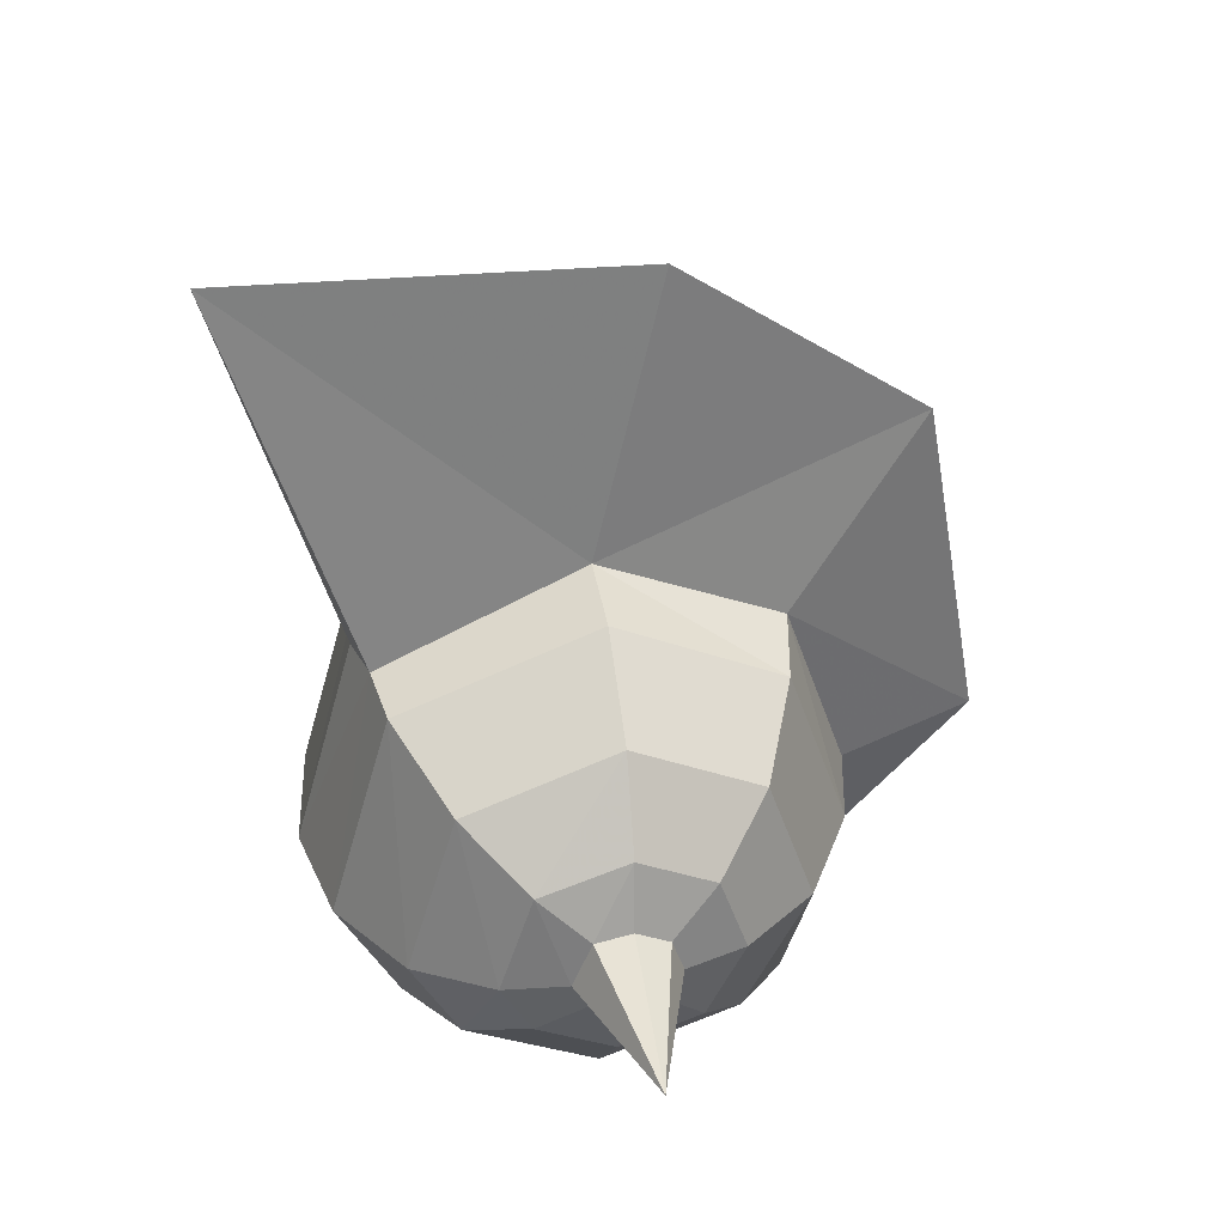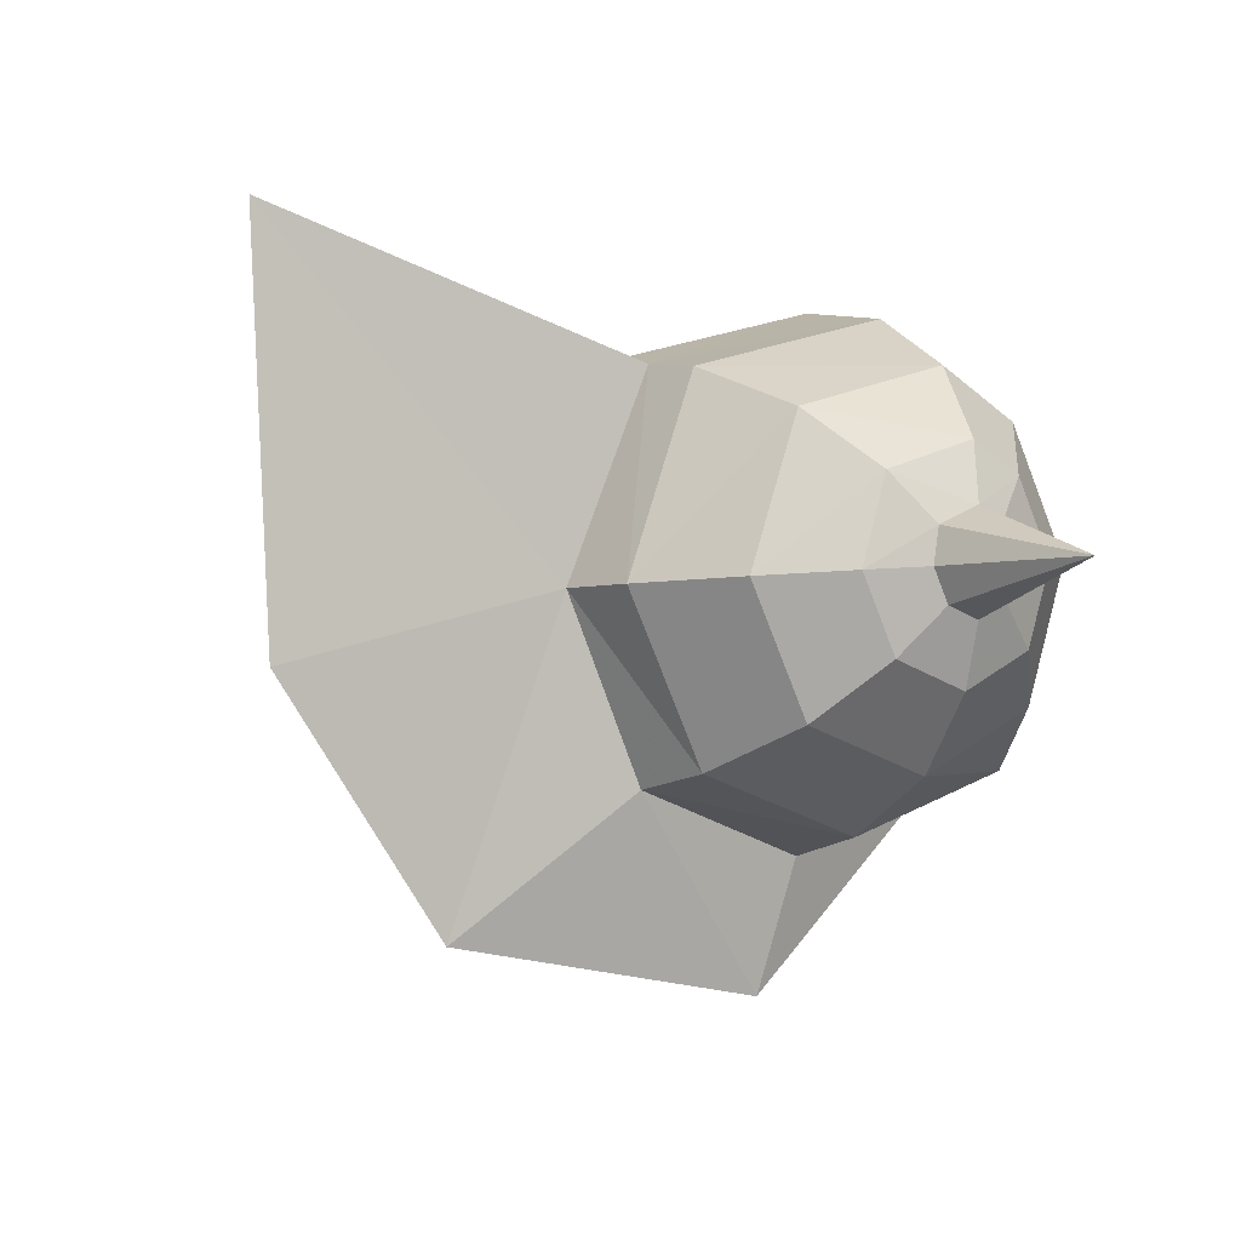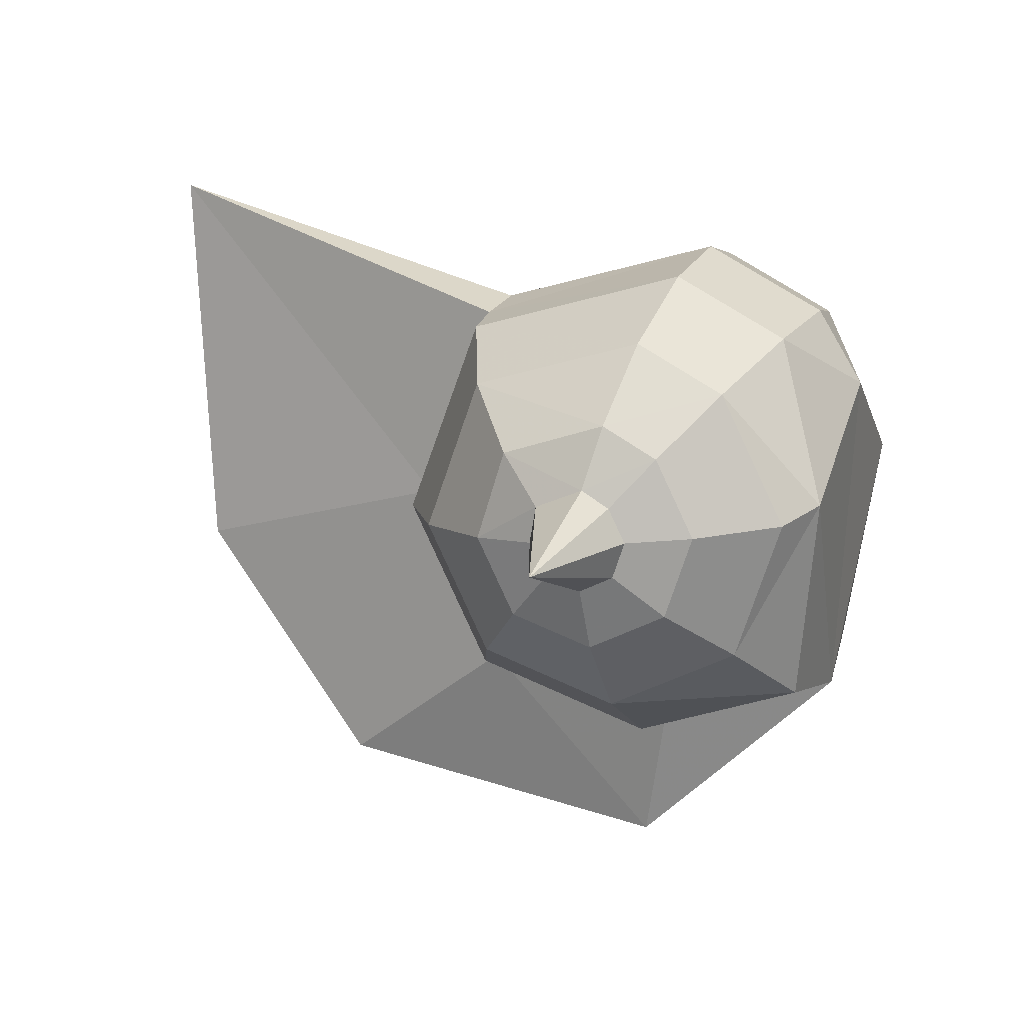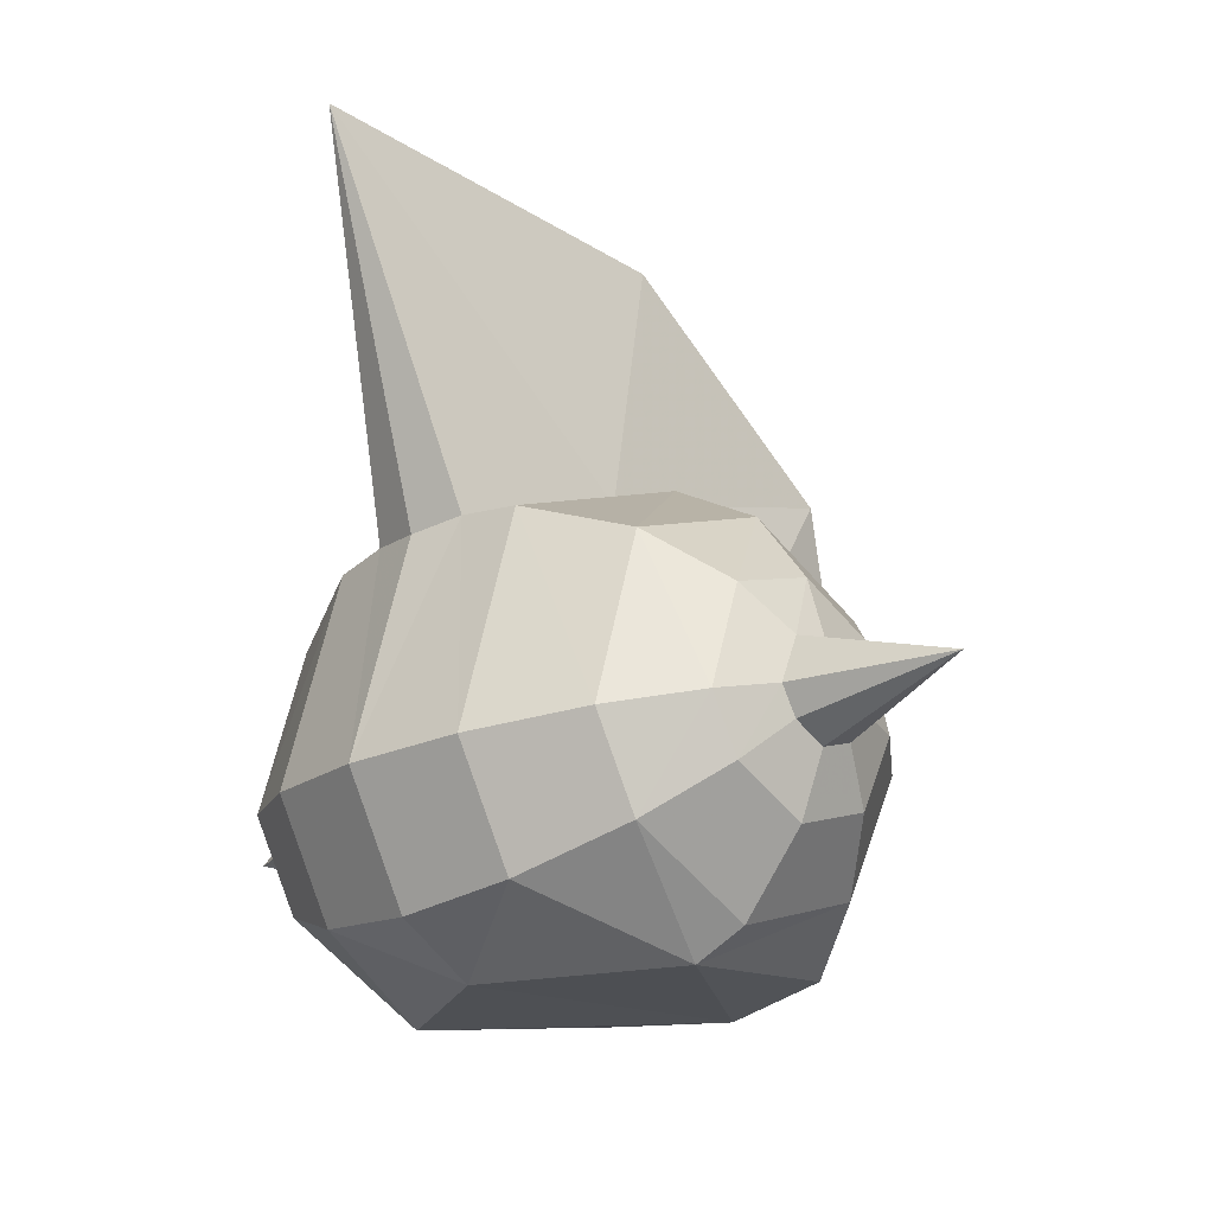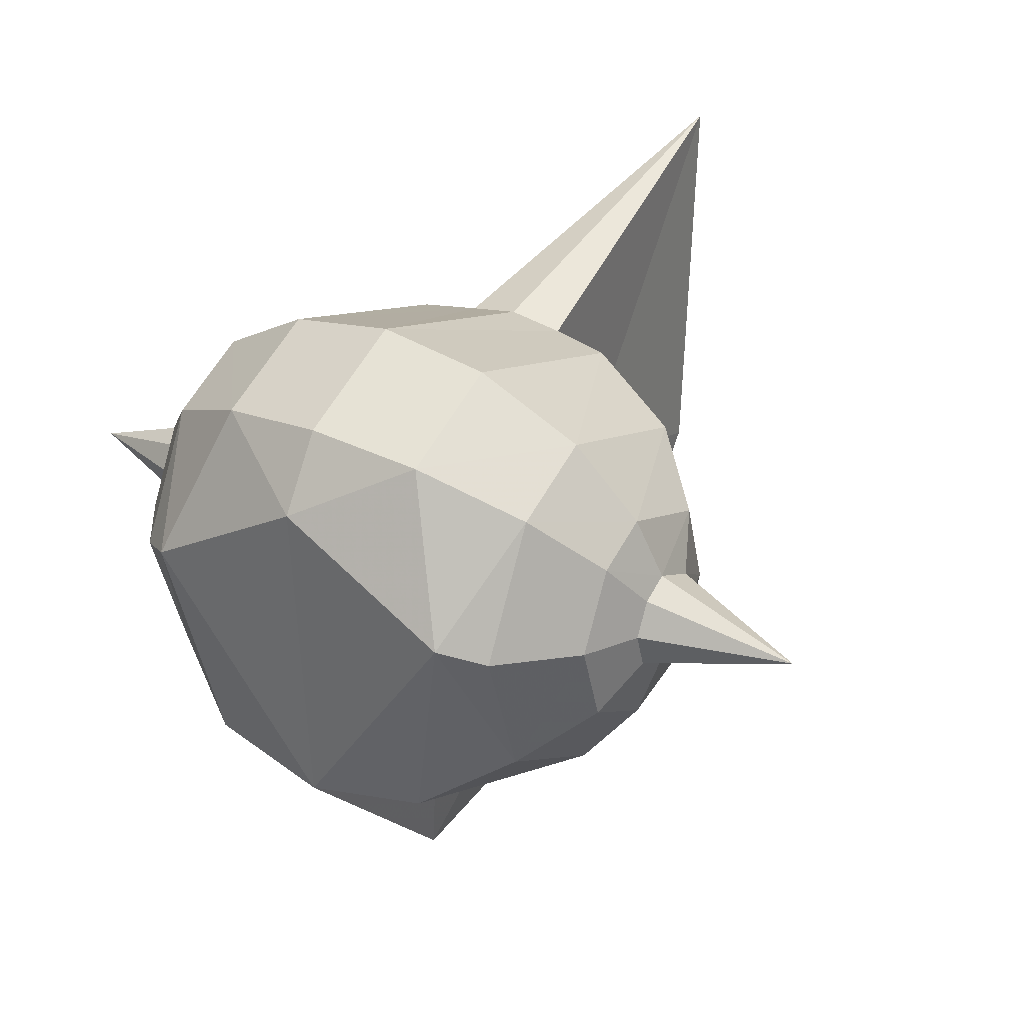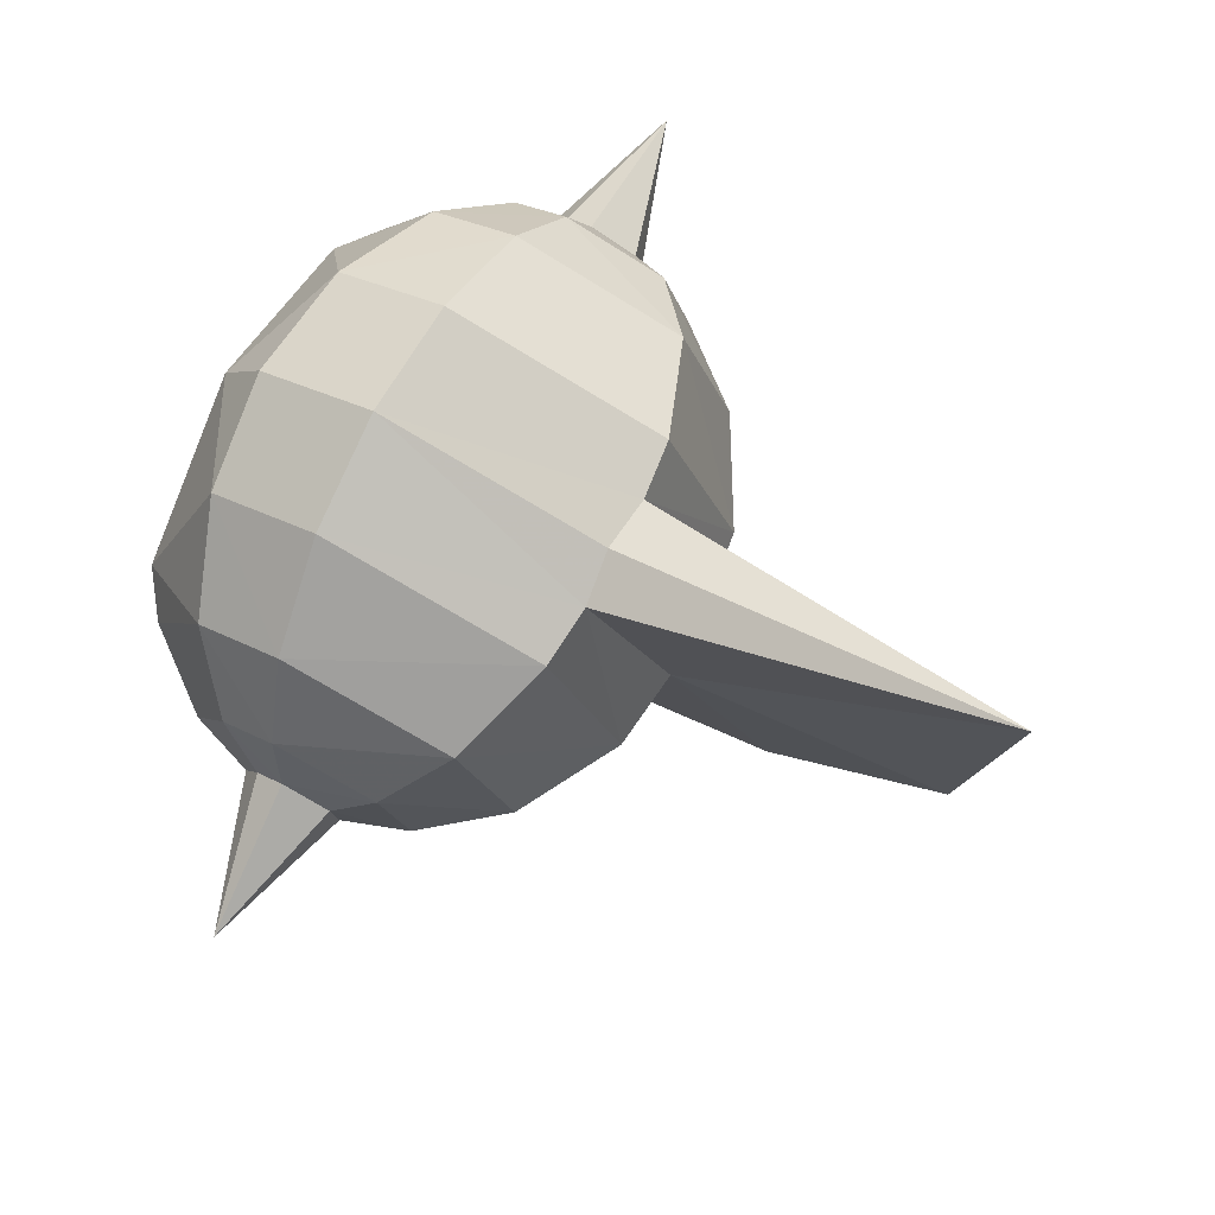
<metadata>
{"format":"obj","ext":"obj","renderer":"f3d","projection":"perspective","resolution":1024,"background":"white","views":[{"elev":37.3,"azim":78.8,"up":"+Y"},{"elev":-2.5,"azim":-125.5,"up":"+Z"},{"elev":12.4,"azim":-71.1,"up":"+Z"},{"elev":-21.1,"azim":45.0,"up":"+Y"},{"elev":28.2,"azim":34.4,"up":"+Z"},{"elev":77.5,"azim":117.7,"up":"+Z"}]}
</metadata>
<code>
v 0.5565 0.9104 -0.8702
v 1.055 0.9293 -0.5911
v 1.055 0.3033 -0.2808
v 0.6235 0.08591 -0.5728
v 0.5565 2.181 0.2392
v 1.055 1.902 0.2581
v 1.055 1.591 -0.3678
v 0.5565 1.775 -0.5786
v 0.1887 1.84 -0.6526
v 0.1249 0.9038 -0.9683
v 0.003631 0.02505 -0.6866
v 0.5565 0.748 1.506
v 1.055 0.8127 1.234
v 1.055 1.638 0.9943
v 0.5565 1.82 1.206
v 0.003631 0.7253 1.602
v 0.2628 1.852 1.244
v 0.003631 1.823 1.3
v 1.055 0.08011 0.3812
v 0.8465 -0.05848 0.4525
v 0.003888 -0.07991 0.9271
v 0.168 2.23 0.2359
v -0.5603 0.9104 -0.8702
v -0.6272 0.08591 -0.5728
v -1.058 0.3033 -0.2808
v -1.058 0.9293 -0.5911
v -0.5603 2.181 0.2392
v -0.5603 1.775 -0.5786
v -1.058 1.591 -0.3678
v -1.058 1.902 0.2581
v -0.1925 1.84 -0.6526
v -0.1287 0.9038 -0.9683
v -0.5603 0.748 1.506
v -0.5603 1.82 1.206
v -1.058 1.638 0.9943
v -1.058 0.8127 1.234
v -0.2666 1.852 1.244
v -0.8503 -0.05848 0.4525
v -1.058 0.08011 0.3812
v -0.1718 2.23 0.2359
v 0.003631 1.034 -1.621
v 0.003631 2.735 -1.324
v 0.003631 3.604 -0.1287
v 0.003631 3.713 1.841
v 1.348 1.348 -0.08962
v 1.455 1.147 0.1405
v 1.455 0.9748 0.08237
v 1.348 0.9542 -0.2225
v 1.455 0.8117 0.1632
v 1.348 0.5815 -0.0378
v 1.455 0.7535 0.3357
v 1.348 0.4487 0.3563
v 1.455 0.8344 0.4988
v 1.348 0.6334 0.7289
v 1.455 0.9687 0.5773
v 1.348 0.8981 0.8746
v 1.455 1.198 0.4825
v 1.348 1.397 0.7142
v 1.455 1.228 0.3036
v 2.173 0.9908 0.3196
v 1.348 1.533 0.283
v 1.055 0.3904 1.007
v -1.352 1.348 -0.08962
v -1.352 0.9542 -0.2225
v -1.459 0.9748 0.08237
v -1.459 1.147 0.1405
v -1.352 0.5815 -0.0378
v -1.459 0.8117 0.1632
v -1.352 0.4487 0.3563
v -1.459 0.7535 0.3357
v -1.352 0.6334 0.7289
v -1.459 0.8344 0.4988
v -1.352 0.8981 0.8746
v -1.459 0.9687 0.5773
v -1.352 1.397 0.7142
v -1.459 1.198 0.4825
v -1.459 1.228 0.3036
v -2.177 0.9908 0.3196
v -1.352 1.533 0.283
v -1.058 0.3904 1.007
v 0.5565 0.2063 1.218
v 0.003631 0.1417 1.292
v -0.5603 0.2063 1.218
f 20 19 62
f 21 20 81
f 81 62 13
f 82 81 12
f 38 83 80
f 21 82 83
f 83 33 36
f 82 16 33
f 81 20 62
f 82 21 81
f 12 81 13
f 16 82 12
f 39 38 80
f 38 21 83
f 80 83 36
f 83 82 33
f 9 10 41
f 22 9 42
f 17 44 18
f 17 22 44
f 10 11 41
f 31 42 41
f 40 43 42
f 37 18 44
f 37 44 40
f 32 41 11
f 42 9 41
f 43 22 42
f 22 43 44
f 32 31 41
f 31 40 42
f 44 43 40
f 1 2 4
f 5 6 7
f 8 7 2
f 9 8 1
f 12 13 15
f 4 3 20
f 10 1 4
f 11 4 20
f 17 15 5
f 22 5 8
f 15 14 5
f 23 24 26
f 27 28 29
f 28 23 26
f 31 32 23
f 33 34 36
f 24 38 25
f 32 11 24
f 11 21 38
f 37 40 27
f 40 31 28
f 34 27 35
f 33 16 37
f 18 16 17
f 16 18 37
f 2 3 4
f 8 5 7
f 1 8 2
f 10 9 1
f 13 14 15
f 3 19 20
f 11 10 4
f 21 11 20
f 22 17 5
f 9 22 8
f 14 6 5
f 24 25 26
f 30 27 29
f 29 28 26
f 28 31 23
f 34 35 36
f 38 39 25
f 23 32 24
f 24 11 38
f 34 37 27
f 27 40 28
f 27 30 35
f 16 12 17
f 37 34 33
f 12 15 17
f 45 46 47
f 48 47 50
f 50 49 52
f 52 51 53
f 54 53 55
f 56 55 58
f 59 60 46
f 61 59 46
f 46 60 47
f 47 60 49
f 49 60 51
f 51 60 53
f 53 60 55
f 55 60 57
f 58 57 61
f 57 60 59
f 7 45 2
f 2 48 3
f 3 50 52
f 19 52 54
f 62 54 56
f 13 56 14
f 6 61 7
f 14 58 6
f 63 64 65
f 64 67 65
f 67 69 68
f 69 71 72
f 71 73 74
f 73 75 74
f 77 66 78
f 79 63 66
f 66 65 78
f 65 68 78
f 68 70 78
f 70 72 78
f 72 74 78
f 74 76 78
f 75 79 76
f 76 77 78
f 29 26 63
f 26 25 64
f 25 39 69
f 39 80 71
f 80 36 73
f 36 35 73
f 30 29 79
f 35 30 75
f 48 45 47
f 67 68 65
f 49 51 52
f 54 52 53
f 56 54 55
f 55 57 58
f 45 61 46
f 57 59 61
f 45 48 2
f 48 50 3
f 19 3 52
f 62 19 54
f 13 62 56
f 56 58 14
f 61 45 7
f 58 61 6
f 66 63 65
f 69 70 68
f 70 69 72
f 72 71 74
f 75 76 74
f 77 79 66
f 79 77 76
f 26 64 63
f 25 67 64
f 67 25 69
f 69 39 71
f 71 80 73
f 35 75 73
f 29 63 79
f 30 79 75
f 47 49 50

</code>
